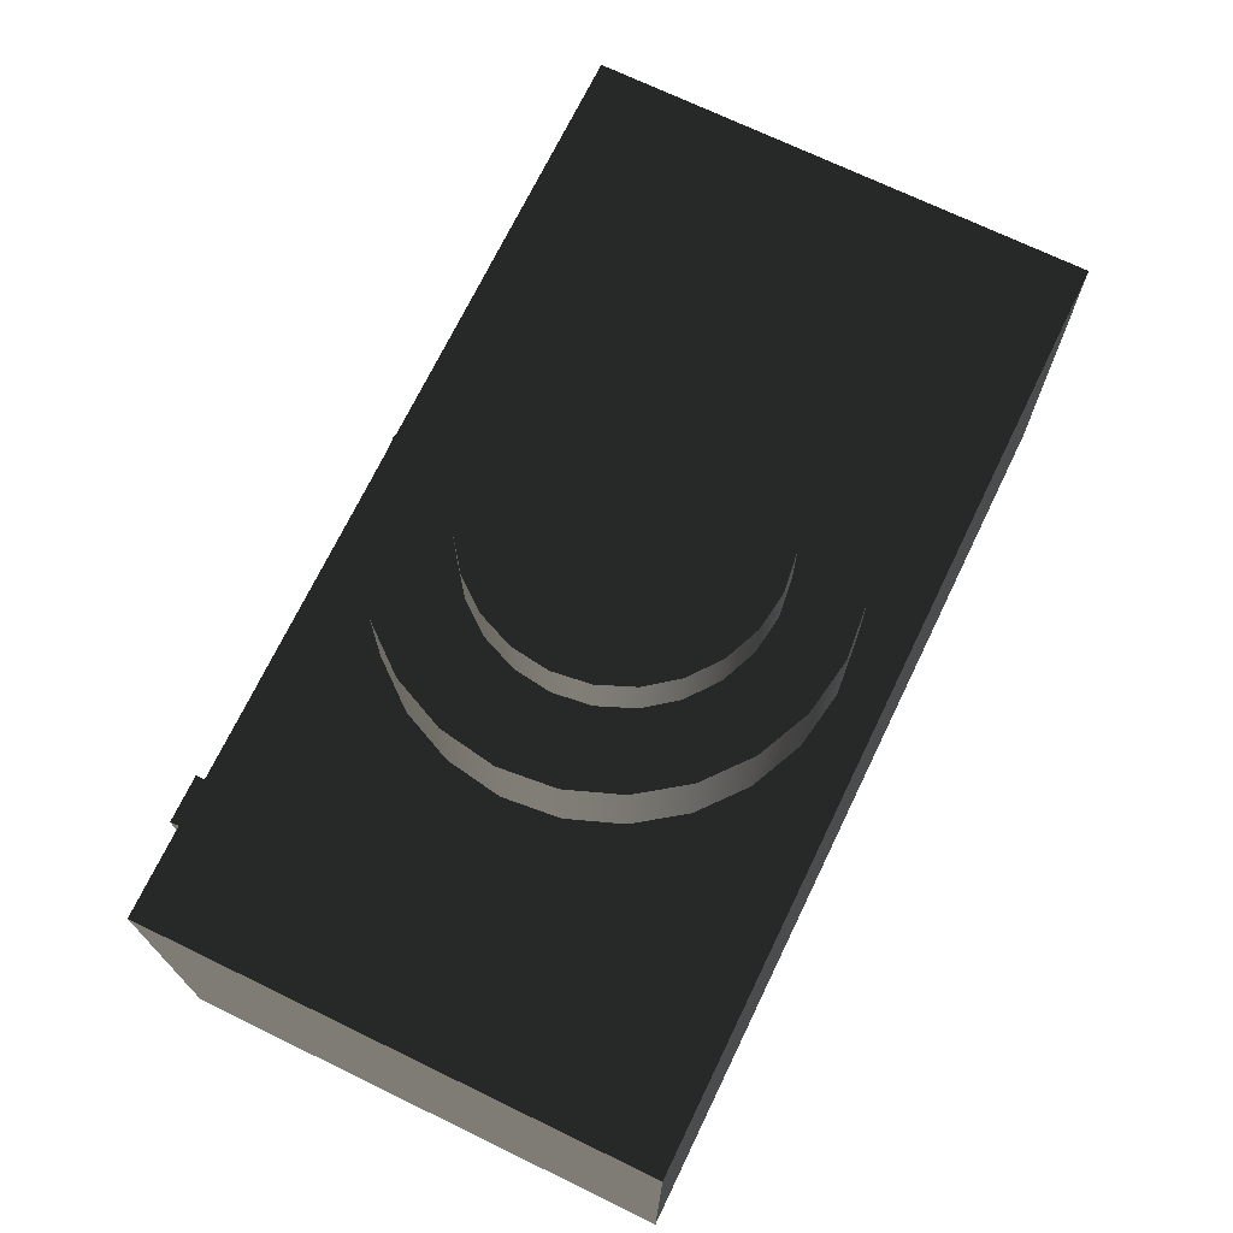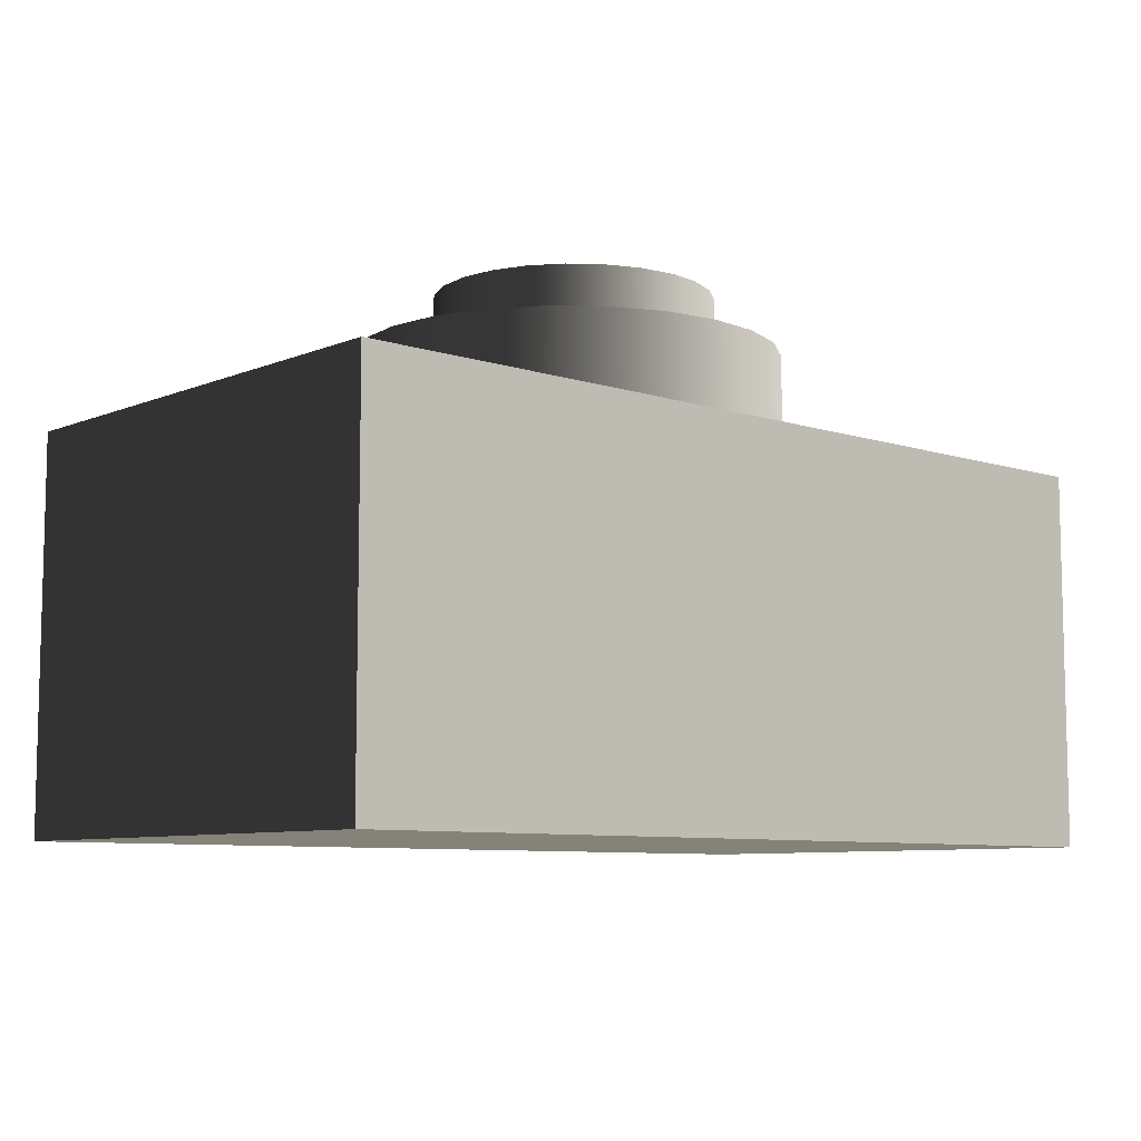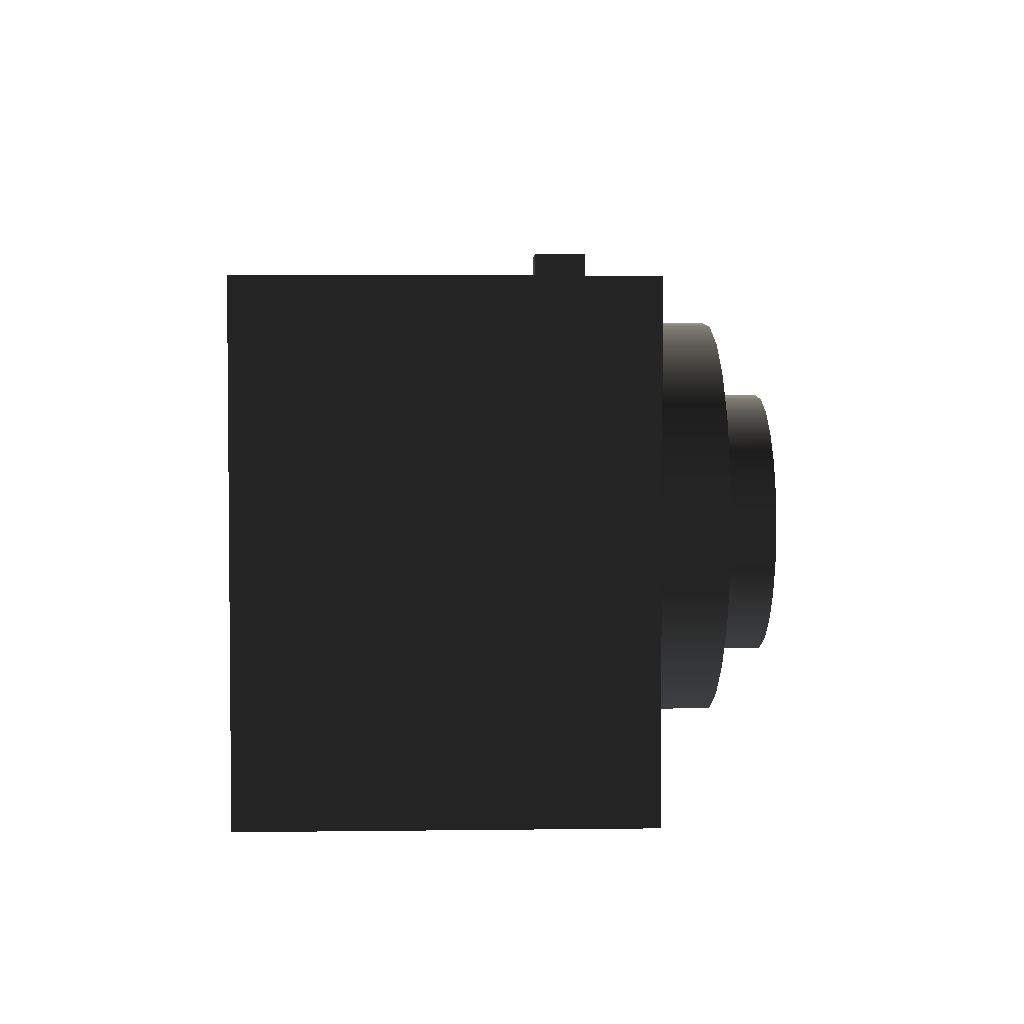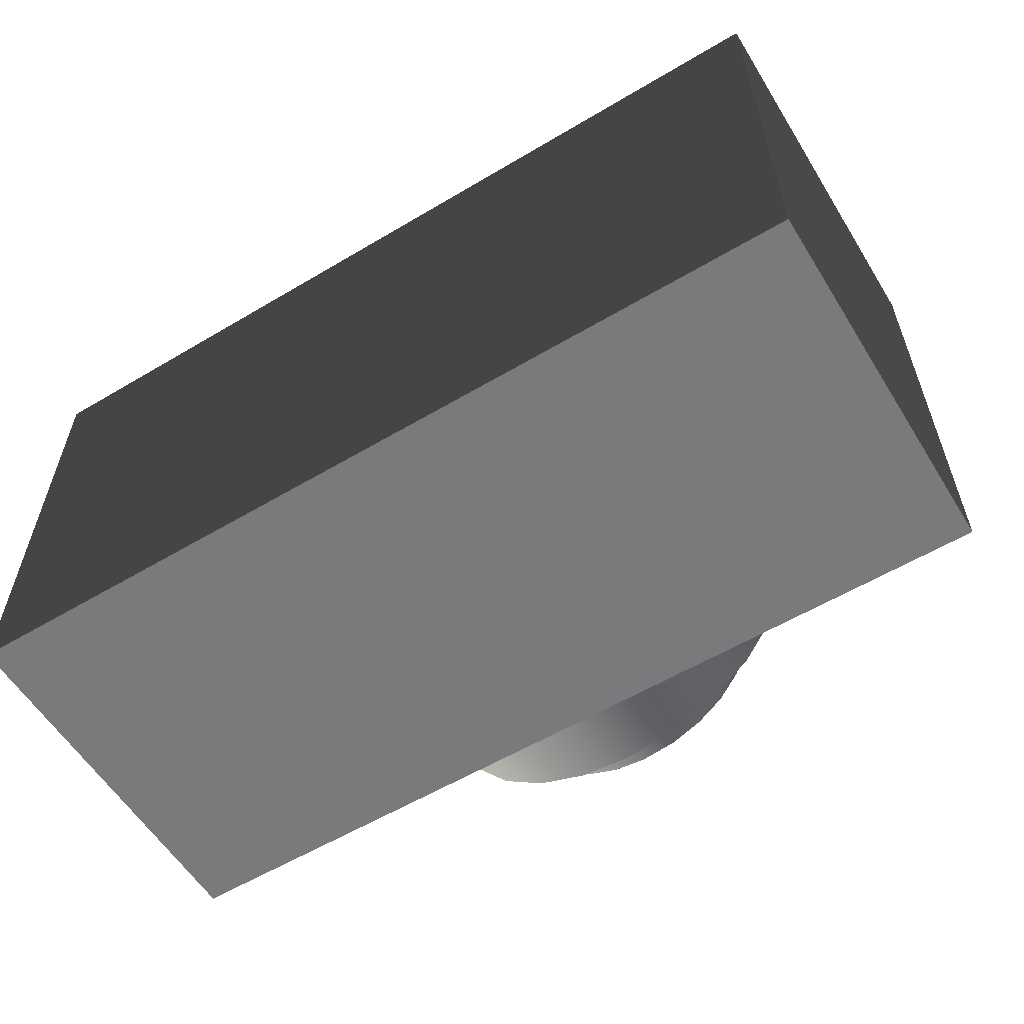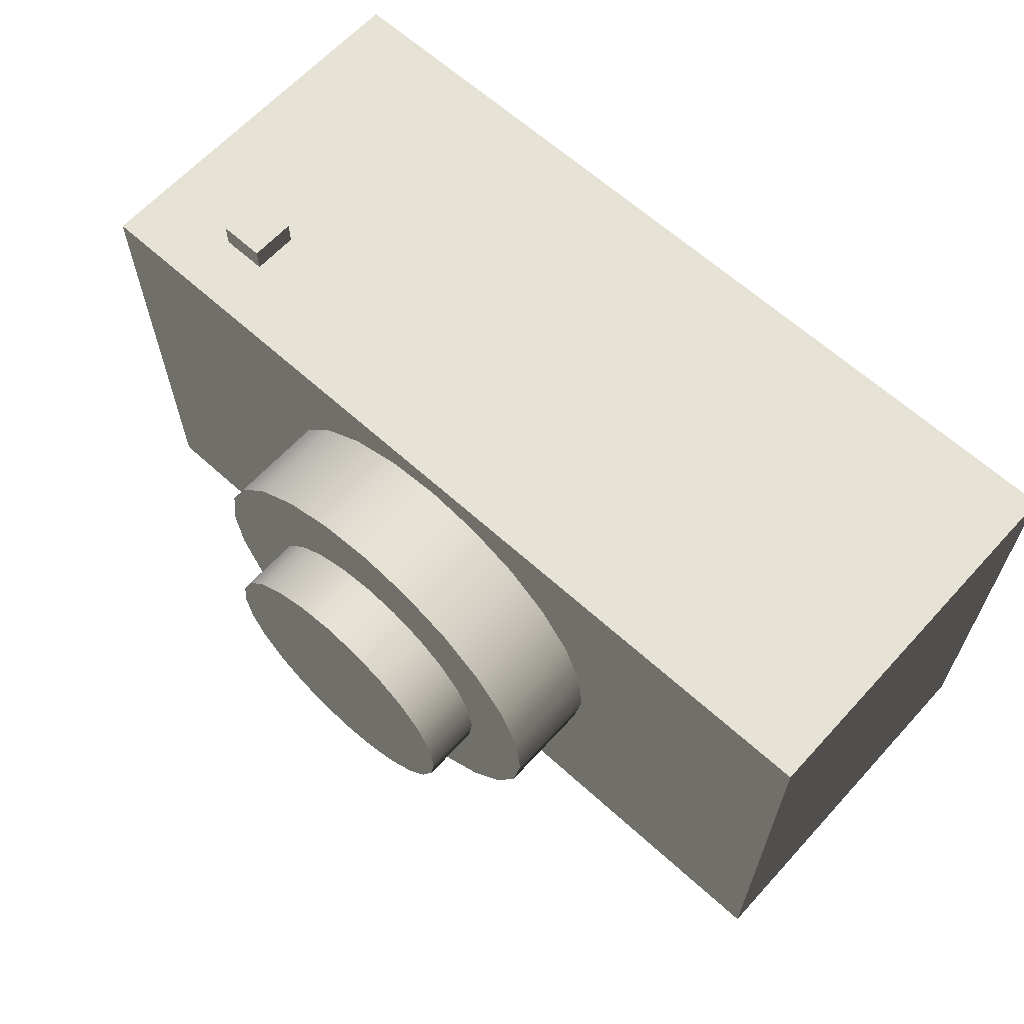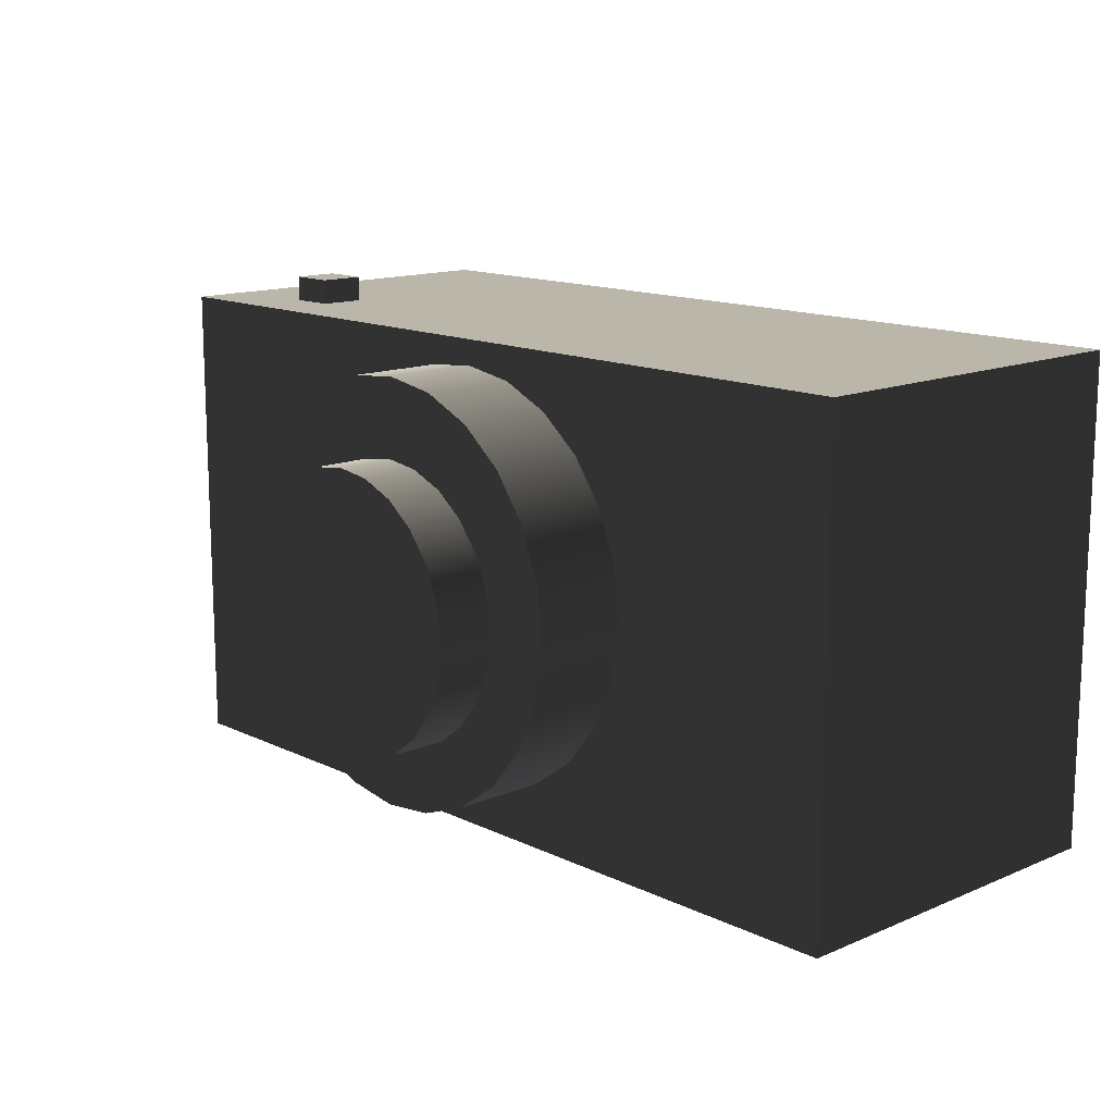
<metadata>
{"format":"obj","ext":"obj","renderer":"f3d","projection":"perspective","resolution":1024,"background":"white","views":[{"elev":71.2,"azim":-64.2,"up":"+Z"},{"elev":-8.2,"azim":-41.8,"up":"+Z"},{"elev":3.2,"azim":-92.5,"up":"+Y"},{"elev":-58.0,"azim":-148.4,"up":"+Y"},{"elev":63.7,"azim":42.4,"up":"+Y"},{"elev":13.8,"azim":46.8,"up":"+Y"}]}
</metadata>
<code>
v -0.07607 0.03945 0.01919
v -0.07607 -0.04371 -0.04543
v -0.07607 -0.04371 0.01919
v -0.07607 0.03945 -0.04543
v 0.07607 -0.04371 0.01919
v -0.03217 0.01815 0.01919
v -0.05975 0.03945 0.001063
v 0.07607 0.03945 -0.04543
v 0.07607 -0.04371 -0.04543
v -0.002696 -0.03674 0.01919
v -0.02623 0.02542 0.01919
v -0.03603 0.009592 0.01919
v -0.05975 0.03945 0.008851
v -0.05196 0.03945 0.001063
v 0.07607 0.03945 0.01919
v -0.01196 -0.03523 0.01919
v 0.006647 -0.0358 0.01919
v -0.0186 0.03091 0.01919
v -0.02623 0.02542 0.03551
v -0.03754 0.000324 0.01919
v -0.03217 0.01815 0.03551
v -0.05196 0.03945 0.008851
v -0.05975 0.04371 0.008851
v -0.05196 0.04371 0.001063
v -0.02053 -0.03137 0.01919
v -0.01196 -0.03523 0.03551
v 0.01543 -0.03248 0.01919
v 0.006647 -0.0358 0.03551
v -0.00982 0.03423 0.01919
v -0.0366 -0.00902 0.01919
v -0.03603 0.009592 0.03551
v -0.05975 0.04371 0.001063
v 0.03437 -0.001896 0.01919
v -0.0278 -0.02542 0.01919
v -0.002696 -0.03674 0.03551
v 0.02305 -0.027 0.01919
v -0.000477 0.03517 0.01919
v -0.0186 0.03091 0.03551
v -0.0278 -0.02542 0.03551
v -0.03328 -0.0178 0.01919
v -0.03754 0.000324 0.03551
v -0.03328 -0.0178 0.03551
v -0.05196 0.04371 0.008851
v 0.03286 -0.01116 0.01919
v 0.03343 0.007448 0.01919
v -0.02053 -0.03137 0.03551
v -0.007171 -0.02486 0.03551
v 0.029 -0.01972 0.01919
v 0.01543 -0.03248 0.03551
v -0.001028 -0.02567 0.03551
v -0.00982 0.03423 0.03551
v -0.02395 0.004209 0.03551
v -0.02476 -0.001934 0.03551
v -0.0366 -0.00902 0.03551
v 0.008791 0.03366 0.01919
v 0.03286 -0.01116 0.03551
v 0.03011 0.01623 0.01919
v 0.03437 -0.001896 0.03551
v -0.01781 -0.01872 0.03551
v -0.0129 -0.02249 0.03551
v 0.029 -0.01972 0.03551
v 0.02305 -0.027 0.03551
v 0.01084 -0.02249 0.03551
v 0.005115 -0.02486 0.03551
v -0.000477 0.03517 0.03551
v -0.01781 0.01485 0.03551
v -0.02158 0.009933 0.03551
v -0.02395 -0.008077 0.03551
v 0.01735 0.0298 0.01919
v 0.02462 0.02385 0.01919
v 0.03343 0.007448 0.03551
v -0.02158 -0.0138 0.03551
v -0.007171 -0.02486 0.04543
v -0.001028 -0.02567 0.04543
v 0.01576 -0.01872 0.03551
v 0.005115 -0.02486 0.04543
v -0.007171 0.02099 0.03551
v -0.0129 0.01862 0.03551
v -0.02395 0.004209 0.04543
v -0.02158 0.009933 0.04543
v -0.02476 -0.001934 0.04543
v 0.008791 0.03366 0.03551
v 0.03011 0.01623 0.03551
v -0.02158 -0.0138 0.04543
v -0.0129 -0.02249 0.04543
v 0.02462 0.02385 0.03551
v 0.01953 -0.0138 0.03551
v 0.01576 -0.01872 0.04543
v -0.001028 0.0218 0.03551
v -0.01781 0.01485 0.04543
v -0.02395 -0.008077 0.04543
v 0.005115 0.02099 0.03551
v 0.01735 0.0298 0.03551
v -0.01781 -0.01872 0.04543
v -0.0129 0.01862 0.04543
v -0.007171 0.02099 0.04543
v -0.001028 0.0218 0.04543
v 0.02271 -0.001934 0.03551
v 0.0219 -0.008077 0.03551
v 0.01953 -0.0138 0.04543
v 0.01084 -0.02249 0.04543
v 0.01084 0.01862 0.03551
v 0.005115 0.02099 0.04543
v 0.0219 0.004209 0.03551
v 0.0219 -0.008077 0.04543
v 0.01084 0.01862 0.04543
v 0.01576 0.01485 0.04543
v 0.01576 0.01485 0.03551
v 0.01953 0.009933 0.03551
v 0.0219 0.004209 0.04543
v 0.02271 -0.001934 0.04543
v 0.01953 0.009933 0.04543
g mesh1_mesh1-geometry
f 1 2 3
f 2 1 4
f 3 2 1
f 4 1 2
f 2 5 3
f 3 5 2
f 6 1 3
f 3 1 6
f 1 7 4
f 4 7 1
f 8 2 4
f 4 2 8
f 5 2 9
f 9 2 5
f 10 3 5
f 5 3 10
f 11 1 6
f 6 1 11
f 6 3 12
f 12 3 6
f 7 1 13
f 13 1 7
f 14 4 7
f 7 4 14
f 2 8 9
f 9 8 2
f 4 15 8
f 8 15 4
f 8 5 9
f 9 5 8
f 16 3 10
f 10 3 16
f 10 5 17
f 17 5 10
f 18 1 11
f 11 1 18
f 6 19 11
f 11 19 6
f 12 3 20
f 20 3 12
f 12 21 6
f 6 21 12
f 13 1 22
f 22 1 13
f 23 7 13
f 13 7 23
f 15 4 14
f 14 4 15
f 7 24 14
f 14 24 7
f 5 8 15
f 15 8 5
f 25 3 16
f 16 3 25
f 10 26 16
f 16 26 10
f 17 5 27
f 27 5 17
f 28 10 17
f 17 10 28
f 29 1 18
f 18 1 29
f 19 18 11
f 11 18 19
f 19 6 21
f 21 6 19
f 3 30 20
f 20 30 3
f 20 31 12
f 12 31 20
f 21 12 31
f 31 12 21
f 22 1 15
f 15 1 22
f 22 23 13
f 13 23 22
f 7 23 32
f 32 23 7
f 15 14 22
f 22 14 15
f 24 7 32
f 32 7 24
f 24 22 14
f 14 22 24
f 33 5 15
f 15 5 33
f 34 3 25
f 25 3 34
f 26 25 16
f 16 25 26
f 26 10 35
f 35 10 26
f 27 5 36
f 36 5 27
f 27 28 17
f 17 28 27
f 10 28 35
f 35 28 10
f 37 1 29
f 29 1 37
f 38 29 18
f 18 29 38
f 18 19 38
f 38 19 18
f 21 39 19
f 19 39 21
f 30 3 40
f 40 3 30
f 30 41 20
f 20 41 30
f 31 20 41
f 41 20 31
f 31 42 21
f 21 42 31
f 1 37 15
f 15 37 1
f 23 22 43
f 43 22 23
f 23 24 32
f 32 24 23
f 22 24 43
f 43 24 22
f 44 5 33
f 33 5 44
f 15 45 33
f 33 45 15
f 40 3 34
f 34 3 40
f 46 34 25
f 25 34 46
f 25 26 46
f 46 26 25
f 47 26 35
f 35 26 47
f 36 5 48
f 48 5 36
f 36 49 27
f 27 49 36
f 28 27 49
f 49 27 28
f 50 35 28
f 28 35 50
f 51 37 29
f 29 37 51
f 29 38 51
f 51 38 29
f 19 52 38
f 38 52 19
f 21 42 39
f 39 42 21
f 19 39 53
f 53 39 19
f 40 54 30
f 30 54 40
f 41 30 54
f 54 30 41
f 54 31 41
f 41 31 54
f 31 54 42
f 42 54 31
f 15 37 55
f 55 37 15
f 24 23 43
f 43 23 24
f 48 5 44
f 44 5 48
f 33 56 44
f 44 56 33
f 15 57 45
f 45 57 15
f 45 58 33
f 33 58 45
f 34 42 40
f 40 42 34
f 34 46 39
f 39 46 34
f 59 46 26
f 26 46 59
f 60 26 47
f 47 26 60
f 47 35 50
f 50 35 47
f 61 36 48
f 48 36 61
f 49 36 62
f 62 36 49
f 63 28 49
f 49 28 63
f 50 28 64
f 64 28 50
f 37 51 65
f 65 51 37
f 38 66 51
f 51 66 38
f 52 19 53
f 53 19 52
f 38 52 67
f 67 52 38
f 42 34 39
f 39 34 42
f 53 39 68
f 68 39 53
f 54 40 42
f 42 40 54
f 65 55 37
f 37 55 65
f 15 55 69
f 69 55 15
f 44 61 48
f 48 61 44
f 56 33 58
f 58 33 56
f 61 44 56
f 56 44 61
f 15 70 57
f 57 70 15
f 57 71 45
f 45 71 57
f 58 45 71
f 71 45 58
f 68 39 46
f 46 39 68
f 72 46 59
f 59 46 72
f 59 26 60
f 60 26 59
f 73 60 47
f 47 60 73
f 74 47 50
f 50 47 74
f 36 61 62
f 62 61 36
f 75 49 62
f 62 49 75
f 64 28 63
f 63 28 64
f 63 49 75
f 75 49 63
f 76 50 64
f 64 50 76
f 51 77 65
f 65 77 51
f 38 67 66
f 66 67 38
f 51 66 78
f 78 66 51
f 53 79 52
f 52 79 53
f 52 80 67
f 67 80 52
f 68 81 53
f 53 81 68
f 55 65 82
f 82 65 55
f 82 69 55
f 55 69 82
f 15 69 70
f 70 69 15
f 71 56 58
f 58 56 71
f 83 61 56
f 56 61 83
f 70 83 57
f 57 83 70
f 71 57 83
f 83 57 71
f 68 46 72
f 72 46 68
f 59 84 72
f 72 84 59
f 85 59 60
f 60 59 85
f 60 73 85
f 85 73 60
f 47 74 73
f 73 74 47
f 50 76 74
f 74 76 50
f 86 62 61
f 61 62 86
f 75 62 87
f 87 62 75
f 63 76 64
f 64 76 63
f 88 63 75
f 75 63 88
f 51 78 77
f 77 78 51
f 65 77 89
f 89 77 65
f 67 90 66
f 66 90 67
f 90 78 66
f 66 78 90
f 79 53 81
f 81 53 79
f 80 52 79
f 79 52 80
f 90 67 80
f 80 67 90
f 81 68 91
f 91 68 81
f 65 92 82
f 82 92 65
f 69 82 93
f 93 82 69
f 93 70 69
f 69 70 93
f 83 56 71
f 71 56 83
f 86 61 83
f 83 61 86
f 83 70 86
f 86 70 83
f 72 91 68
f 68 91 72
f 84 59 94
f 94 59 84
f 91 72 84
f 84 72 91
f 59 85 94
f 94 85 59
f 95 85 73
f 73 85 95
f 96 73 74
f 74 73 96
f 97 74 76
f 76 74 97
f 86 98 62
f 62 98 86
f 87 62 99
f 99 62 87
f 100 75 87
f 87 75 100
f 76 63 101
f 101 63 76
f 63 88 101
f 101 88 63
f 75 100 88
f 88 100 75
f 95 77 78
f 78 77 95
f 96 89 77
f 77 89 96
f 65 89 92
f 92 89 65
f 78 90 95
f 95 90 78
f 91 79 81
f 81 79 91
f 79 84 80
f 80 84 79
f 80 94 90
f 90 94 80
f 82 92 102
f 102 92 82
f 82 102 93
f 93 102 82
f 70 93 86
f 86 93 70
f 80 84 94
f 94 84 80
f 79 91 84
f 84 91 79
f 90 94 85
f 85 94 90
f 90 85 95
f 95 85 90
f 95 73 96
f 96 73 95
f 96 74 97
f 97 74 96
f 97 76 103
f 103 76 97
f 86 104 98
f 98 104 86
f 99 62 98
f 98 62 99
f 105 87 99
f 99 87 105
f 87 105 100
f 100 105 87
f 103 76 101
f 101 76 103
f 106 101 88
f 88 101 106
f 107 88 100
f 100 88 107
f 77 95 96
f 96 95 77
f 89 96 97
f 97 96 89
f 97 92 89
f 89 92 97
f 103 102 92
f 92 102 103
f 93 102 108
f 108 102 93
f 93 109 86
f 86 109 93
f 92 97 103
f 103 97 92
f 86 109 104
f 104 109 86
f 110 98 104
f 104 98 110
f 111 99 98
f 98 99 111
f 99 111 105
f 105 111 99
f 112 100 105
f 105 100 112
f 103 101 106
f 106 101 103
f 106 88 107
f 107 88 106
f 107 100 112
f 112 100 107
f 102 103 106
f 106 103 102
f 106 108 102
f 102 108 106
f 93 108 109
f 109 108 93
f 109 110 104
f 104 110 109
f 98 110 111
f 111 110 98
f 110 105 111
f 111 105 110
f 112 105 110
f 110 105 112
f 108 106 107
f 107 106 108
f 112 108 107
f 107 108 112
f 108 112 109
f 109 112 108
f 110 109 112
f 112 109 110
g mesh2_mesh2-geometry
l 5 3
l 9 5
l 5 15
l 3 2
l 3 1
l 2 9
l 9 8
l 8 15
l 15 1
l 2 4
l 1 4
l 4 8
g mesh3_mesh3-geometry
l 11 6
l 18 11
l 6 12
l 29 18
l 12 20
l 37 29
l 20 30
l 55 37
l 30 40
l 69 55
l 40 34
l 70 69
l 34 25
l 57 70
l 25 16
l 45 57
l 16 10
l 33 45
l 10 17
l 44 33
l 17 27
l 48 44
l 27 36
l 36 48
g mesh4_mesh4-geometry
l 19 21
l 38 19
l 21 31
l 51 38
l 31 41
l 65 51
l 41 54
l 82 65
l 54 42
l 93 82
l 42 39
l 86 93
l 39 46
l 83 86
l 46 26
l 71 83
l 26 35
l 58 71
l 35 28
l 56 58
l 28 49
l 61 56
l 49 62
l 62 61
g mesh5_mesh5-geometry
l 89 77
l 92 89
l 77 78
l 102 92
l 78 66
l 108 102
l 66 67
l 109 108
l 67 52
l 104 109
l 52 53
l 98 104
l 53 68
l 99 98
l 68 72
l 87 99
l 72 59
l 75 87
l 59 60
l 63 75
l 60 47
l 64 63
l 47 50
l 50 64
g mesh6_mesh6-geometry
l 97 96
l 103 97
l 96 95
l 106 103
l 95 90
l 107 106
l 90 80
l 112 107
l 80 79
l 110 112
l 79 81
l 111 110
l 81 91
l 105 111
l 91 84
l 100 105
l 84 94
l 88 100
l 94 85
l 101 88
l 85 73
l 76 101
l 73 74
l 74 76
g mesh7_mesh7-geometry
l 14 7
l 22 14
l 14 24
l 7 13
l 7 32
l 13 22
l 22 43
l 24 32
l 43 24
l 13 23
l 32 23
l 23 43

</code>
